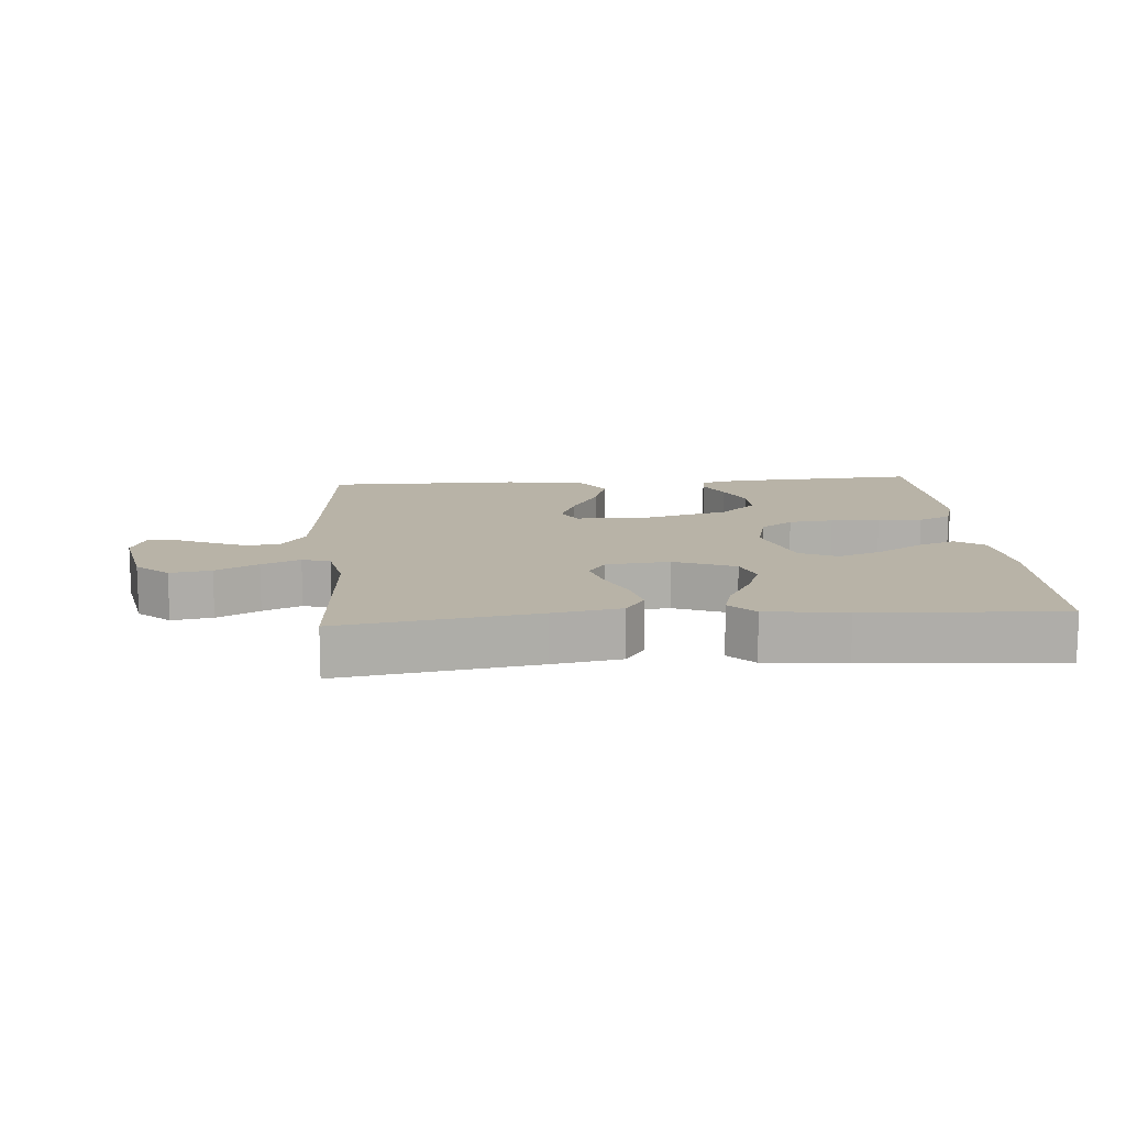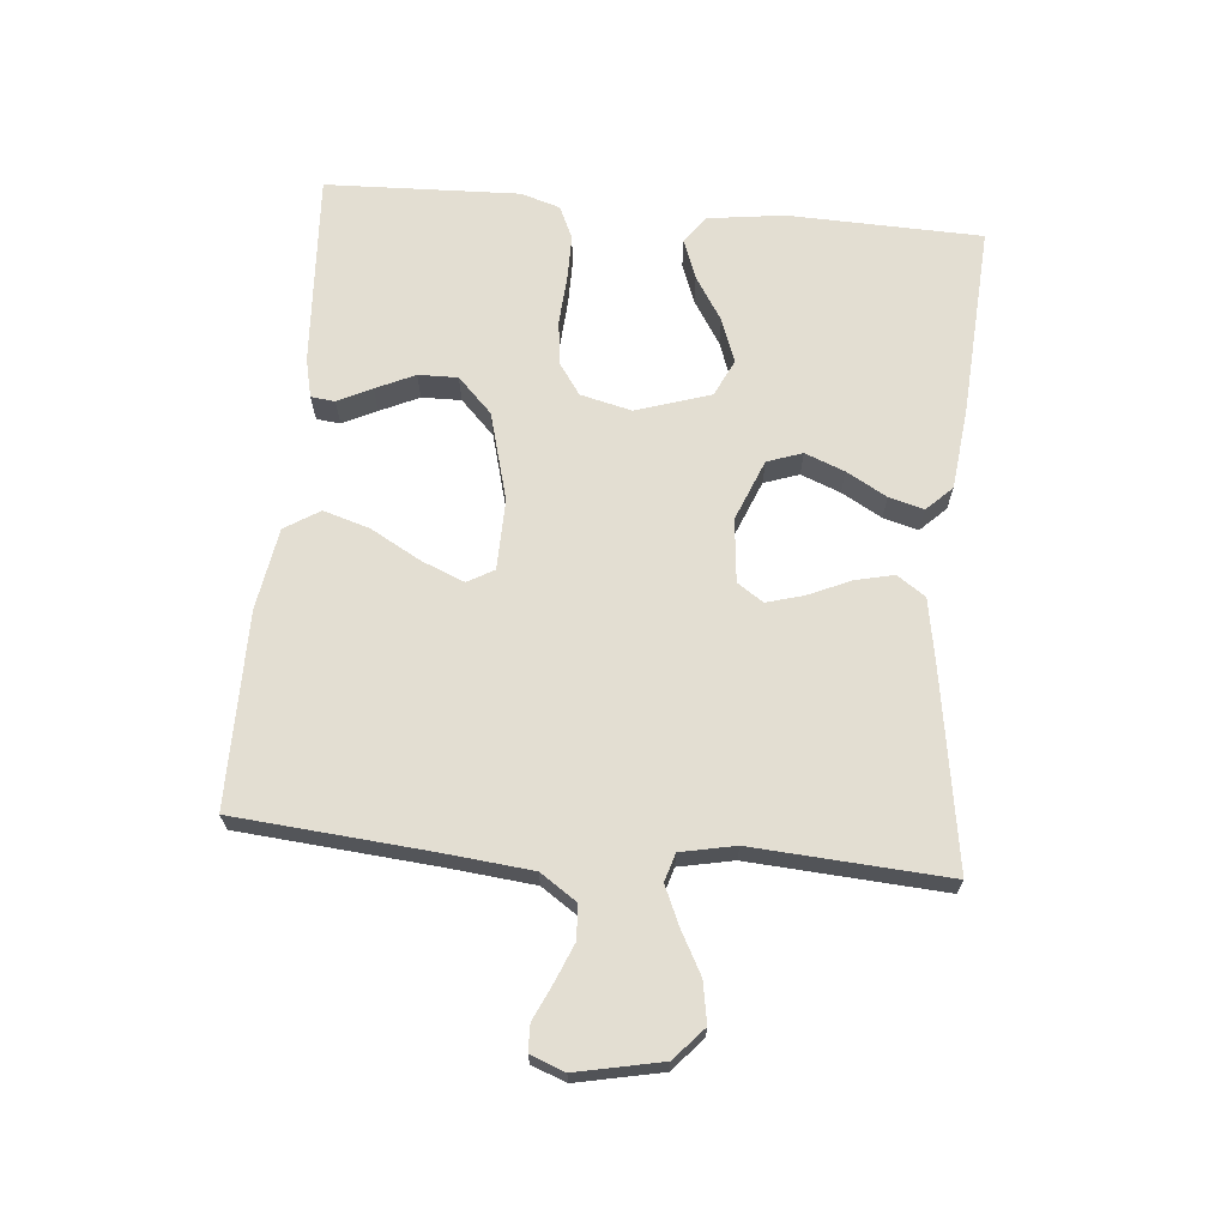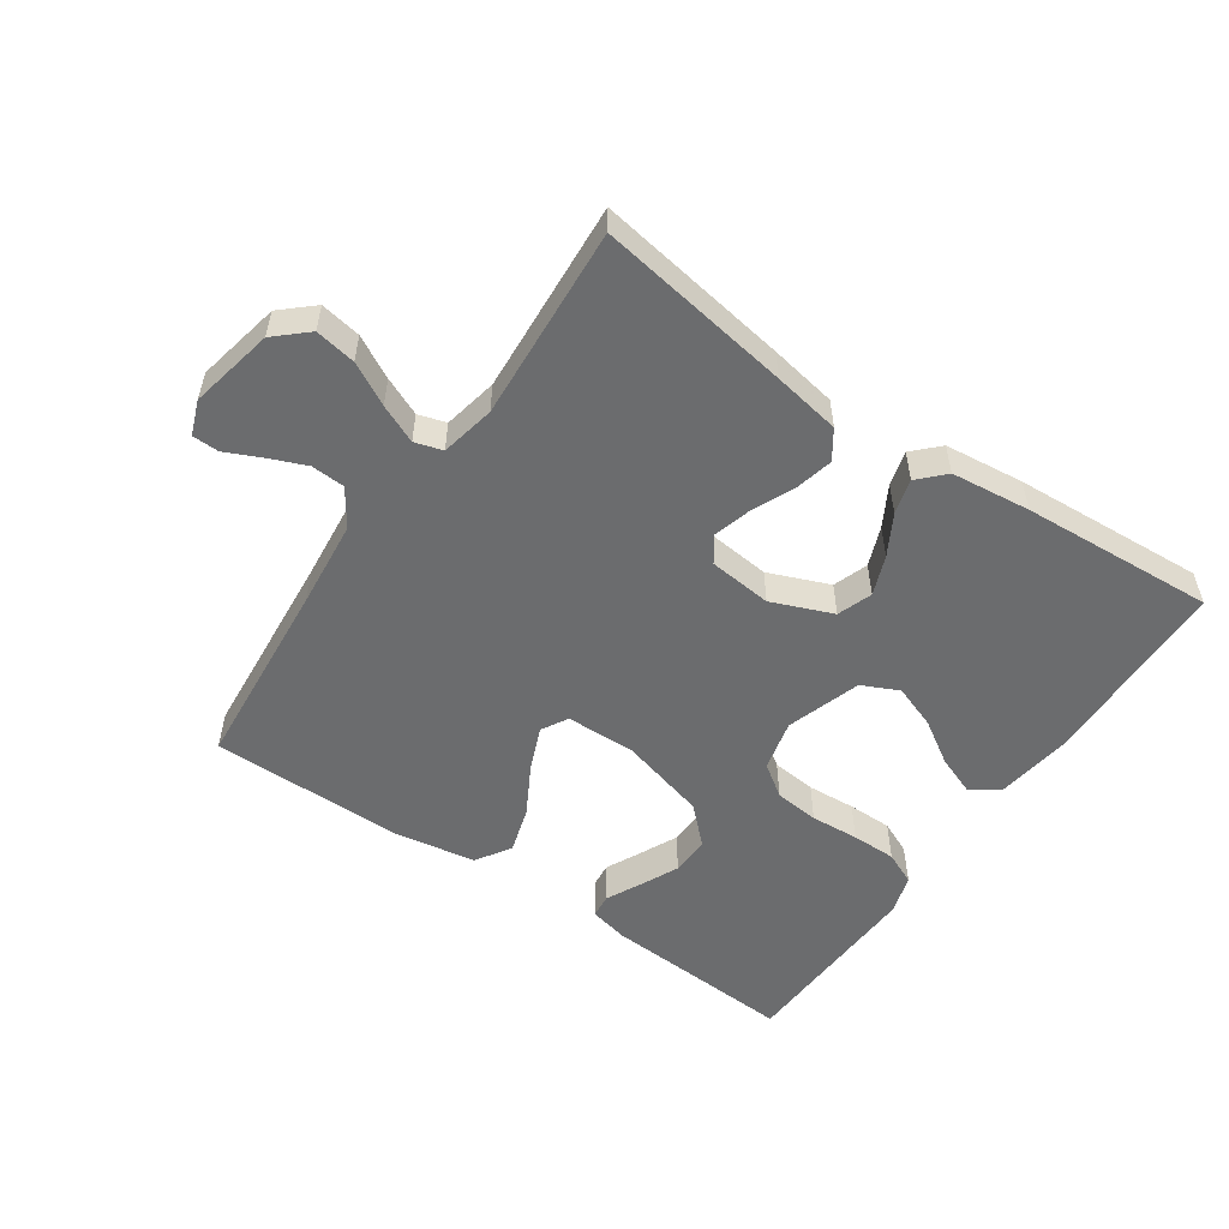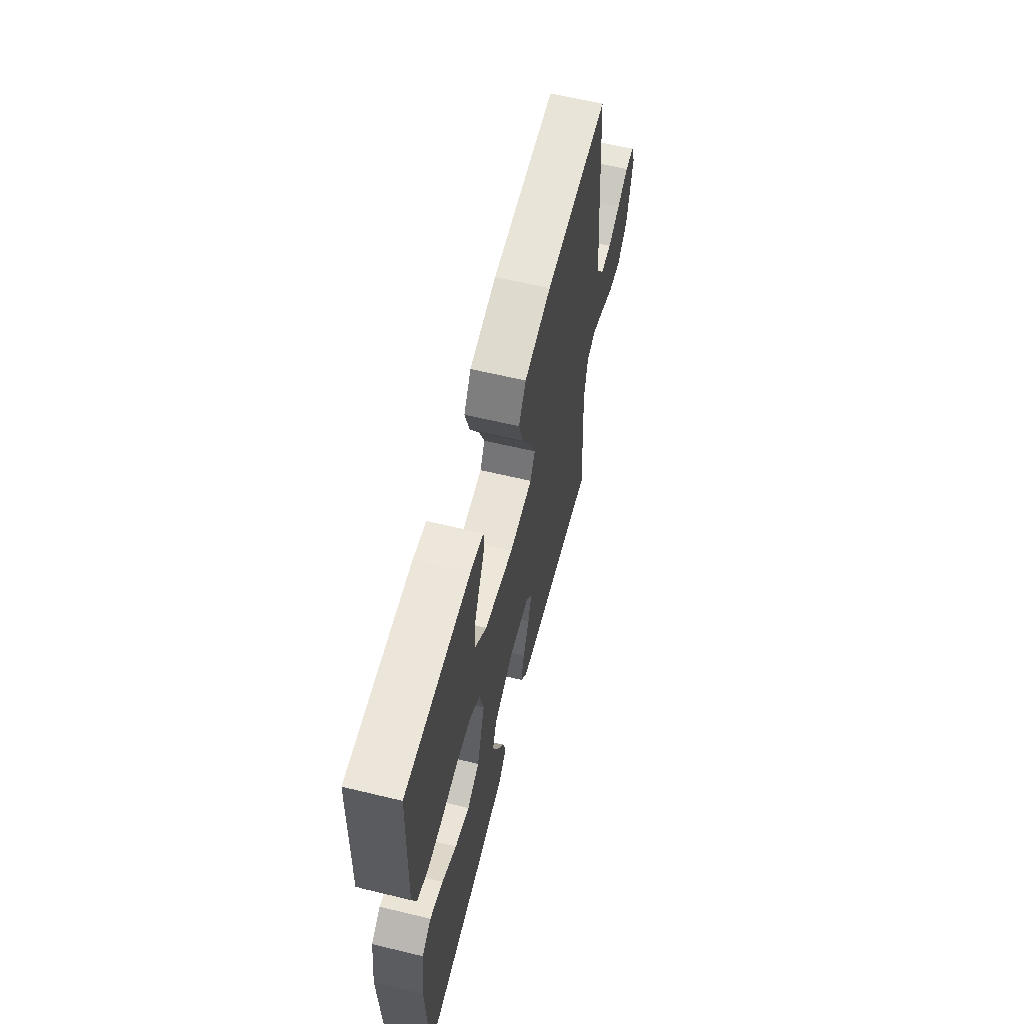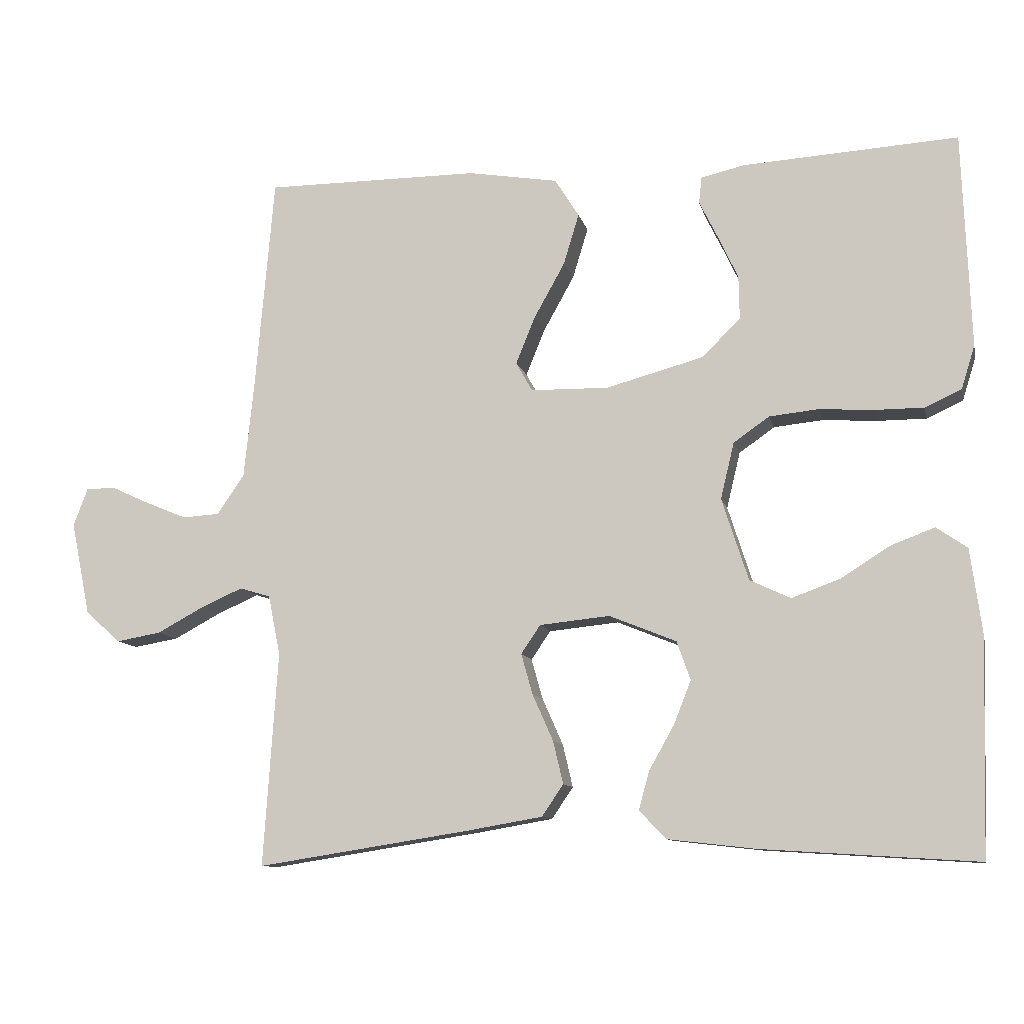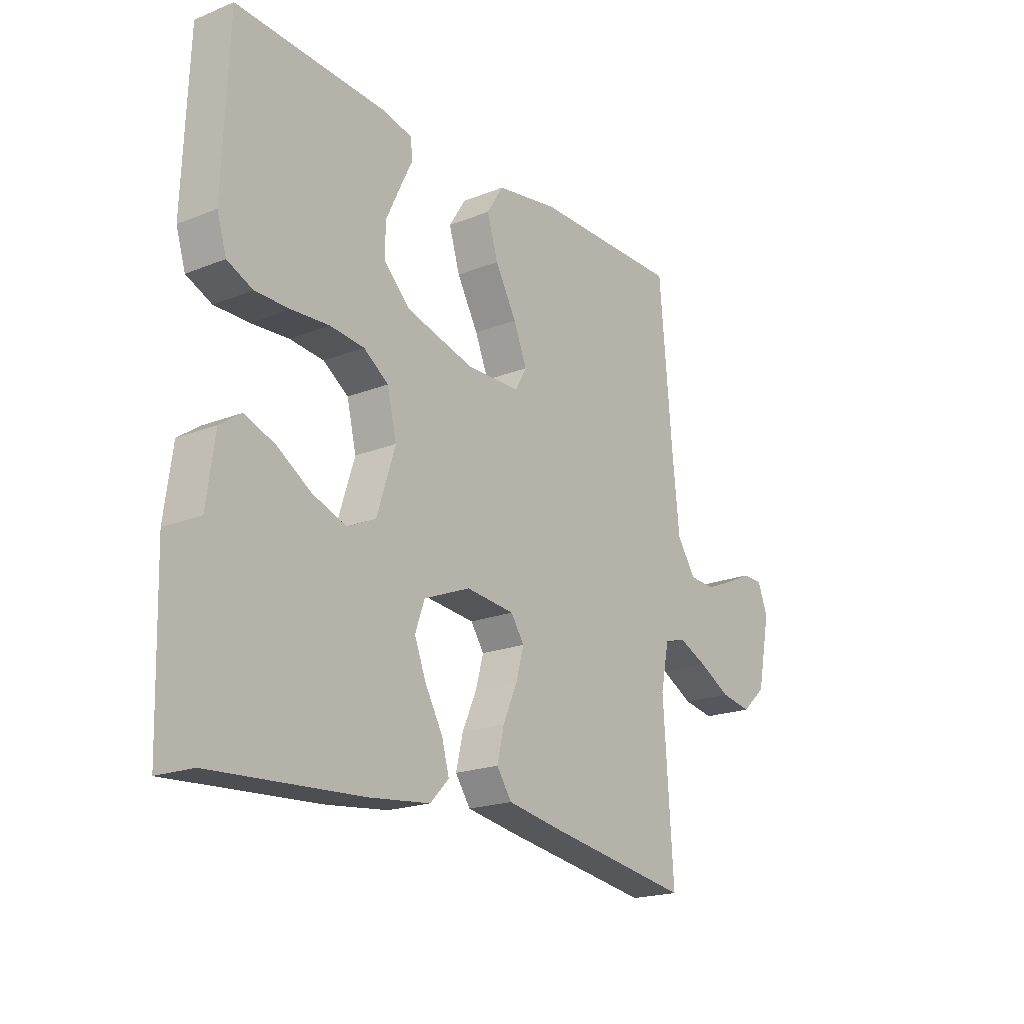
<metadata>
{"format":"obj","ext":"obj","renderer":"f3d","projection":"perspective","resolution":1024,"background":"white","views":[{"elev":12.7,"azim":175.5,"up":"+Y"},{"elev":67.4,"azim":95.2,"up":"+Y"},{"elev":-53.6,"azim":145.5,"up":"+Y"},{"elev":61.3,"azim":-76.2,"up":"+Z"},{"elev":-10.4,"azim":-167.5,"up":"+Z"},{"elev":-19.7,"azim":-53.5,"up":"+Z"}]}
</metadata>
<code>
v -0.5 0.07 -0.5
v -0.509 0.07 -0.2
v -0.493 0.07 -0.081
v -0.45 0.07 -0.051
v -0.389 0.07 -0.074
v -0.321 0.07 -0.117
v -0.253 0.07 -0.142
v -0.196 0.07 -0.115
v -0.159 0.07 0
v -0.178 0.07 0.079
v -0.228 0.07 0.114
v -0.297 0.07 0.121
v -0.372 0.07 0.116
v -0.441 0.07 0.116
v -0.492 0.07 0.139
v -0.511 0.07 0.2
v -0.5 0.07 0.5
v -0.2 0.07 0.482
v -0.139 0.07 0.468
v -0.135 0.07 0.431
v -0.161 0.07 0.378
v -0.189 0.07 0.318
v -0.19 0.07 0.257
v -0.136 0.07 0.204
v 0 0.07 0.167
v 0.109 0.07 0.169
v 0.132 0.07 0.21
v 0.105 0.07 0.276
v 0.062 0.07 0.353
v 0.04 0.07 0.425
v 0.074 0.07 0.479
v 0.2 0.07 0.5
v 0.5 0.07 0.5
v 0.526 0.07 0.2
v 0.54 0.07 0.064
v 0.578 0.07 0.008
v 0.63 0.07 0.005
v 0.688 0.07 0.029
v 0.742 0.07 0.054
v 0.783 0.07 0.053
v 0.803 0.07 0
v 0.776 0.07 -0.131
v 0.727 0.07 -0.175
v 0.664 0.07 -0.164
v 0.599 0.07 -0.129
v 0.54 0.07 -0.103
v 0.497 0.07 -0.116
v 0.48 0.07 -0.2
v 0.5 0.07 -0.5
v 0.2 0.07 -0.453
v 0.096 0.07 -0.435
v 0.066 0.07 -0.391
v 0.08 0.07 -0.331
v 0.109 0.07 -0.266
v 0.125 0.07 -0.209
v 0.098 0.07 -0.169
v 0 0.07 -0.159
v -0.094 0.07 -0.197
v -0.113 0.07 -0.251
v -0.089 0.07 -0.312
v -0.054 0.07 -0.374
v -0.039 0.07 -0.428
v -0.077 0.07 -0.467
v -0.2 0.07 -0.481
v -0.5 0 -0.5
v -0.509 0 -0.2
v -0.493 0 -0.081
v -0.45 0 -0.051
v -0.389 0 -0.074
v -0.321 0 -0.117
v -0.253 0 -0.142
v -0.196 0 -0.115
v -0.159 0 0
v -0.178 0 0.079
v -0.228 0 0.114
v -0.297 0 0.121
v -0.372 0 0.116
v -0.441 0 0.116
v -0.492 0 0.139
v -0.511 0 0.2
v -0.5 0 0.5
v -0.2 0 0.482
v -0.139 0 0.468
v -0.135 0 0.431
v -0.161 0 0.378
v -0.189 0 0.318
v -0.19 0 0.257
v -0.136 0 0.204
v 0 0 0.167
v 0.109 0 0.169
v 0.132 0 0.21
v 0.105 0 0.276
v 0.062 0 0.353
v 0.04 0 0.425
v 0.074 0 0.479
v 0.2 0 0.5
v 0.5 0 0.5
v 0.526 0 0.2
v 0.54 0 0.064
v 0.578 0 0.008
v 0.63 0 0.005
v 0.688 0 0.029
v 0.742 0 0.054
v 0.783 0 0.053
v 0.803 0 0
v 0.776 0 -0.131
v 0.727 0 -0.175
v 0.664 0 -0.164
v 0.599 0 -0.129
v 0.54 0 -0.103
v 0.497 0 -0.116
v 0.48 0 -0.2
v 0.5 0 -0.5
v 0.2 0 -0.453
v 0.096 0 -0.435
v 0.066 0 -0.391
v 0.08 0 -0.331
v 0.109 0 -0.266
v 0.125 0 -0.209
v 0.098 0 -0.169
v 0 0 -0.159
v -0.094 0 -0.197
v -0.113 0 -0.251
v -0.089 0 -0.312
v -0.054 0 -0.374
v -0.039 0 -0.428
v -0.077 0 -0.467
v -0.2 0 -0.481
f 4 5 6
f 3 4 6
f 2 3 6
f 1 2 6
f 64 1 6
f 63 64 6
f 62 63 6
f 61 62 6
f 60 61 6
f 59 60 6 7
f 58 59 7 8
f 57 58 8 9
f 56 57 9 10
f 52 53 54
f 51 52 54
f 50 51 54
f 49 50 54
f 48 49 54
f 47 48 54 55
f 46 47 55 56
f 43 44 45
f 42 43 45
f 41 42 45
f 40 41 45
f 39 40 45
f 38 39 45
f 37 38 45 46
f 36 37 46 56
f 32 33 34
f 31 32 34
f 30 31 34
f 29 30 34
f 28 29 34
f 27 28 34 35
f 35 36 56
f 27 35 56
f 26 27 56
f 19 20 21
f 18 19 21
f 17 18 21
f 16 17 21
f 15 16 21
f 14 15 21
f 13 14 21
f 12 13 21
f 12 21 22
f 11 12 22 23
f 25 26 56 10
f 10 11 23 24
f 10 24 25
f 70 69 68
f 70 68 67
f 70 67 66
f 70 66 65
f 70 65 128
f 70 128 127
f 70 127 126
f 70 126 125
f 70 125 124
f 71 70 124 123
f 72 71 123 122
f 73 72 122 121
f 74 73 121 120
f 118 117 116
f 118 116 115
f 118 115 114
f 118 114 113
f 118 113 112
f 119 118 112 111
f 120 119 111 110
f 109 108 107
f 109 107 106
f 109 106 105
f 109 105 104
f 109 104 103
f 109 103 102
f 110 109 102 101
f 120 110 101 100
f 98 97 96
f 98 96 95
f 98 95 94
f 98 94 93
f 98 93 92
f 99 98 92 91
f 120 100 99
f 120 99 91
f 120 91 90
f 85 84 83
f 85 83 82
f 85 82 81
f 85 81 80
f 85 80 79
f 85 79 78
f 85 78 77
f 85 77 76
f 86 85 76
f 87 86 76 75
f 74 120 90 89
f 88 87 75 74
f 89 88 74
f 1 65 66 2
f 2 66 67 3
f 3 67 68 4
f 4 68 69 5
f 5 69 70 6
f 6 70 71 7
f 7 71 72 8
f 8 72 73 9
f 9 73 74 10
f 10 74 75 11
f 11 75 76 12
f 12 76 77 13
f 13 77 78 14
f 14 78 79 15
f 15 79 80 16
f 16 80 81 17
f 17 81 82 18
f 18 82 83 19
f 19 83 84 20
f 20 84 85 21
f 21 85 86 22
f 22 86 87 23
f 23 87 88 24
f 24 88 89 25
f 25 89 90 26
f 26 90 91 27
f 27 91 92 28
f 28 92 93 29
f 29 93 94 30
f 30 94 95 31
f 31 95 96 32
f 32 96 97 33
f 33 97 98 34
f 34 98 99 35
f 35 99 100 36
f 36 100 101 37
f 37 101 102 38
f 38 102 103 39
f 39 103 104 40
f 40 104 105 41
f 41 105 106 42
f 42 106 107 43
f 43 107 108 44
f 44 108 109 45
f 45 109 110 46
f 46 110 111 47
f 47 111 112 48
f 48 112 113 49
f 49 113 114 50
f 50 114 115 51
f 51 115 116 52
f 52 116 117 53
f 53 117 118 54
f 54 118 119 55
f 55 119 120 56
f 56 120 121 57
f 57 121 122 58
f 58 122 123 59
f 59 123 124 60
f 60 124 125 61
f 61 125 126 62
f 62 126 127 63
f 63 127 128 64
f 64 128 65 1

</code>
